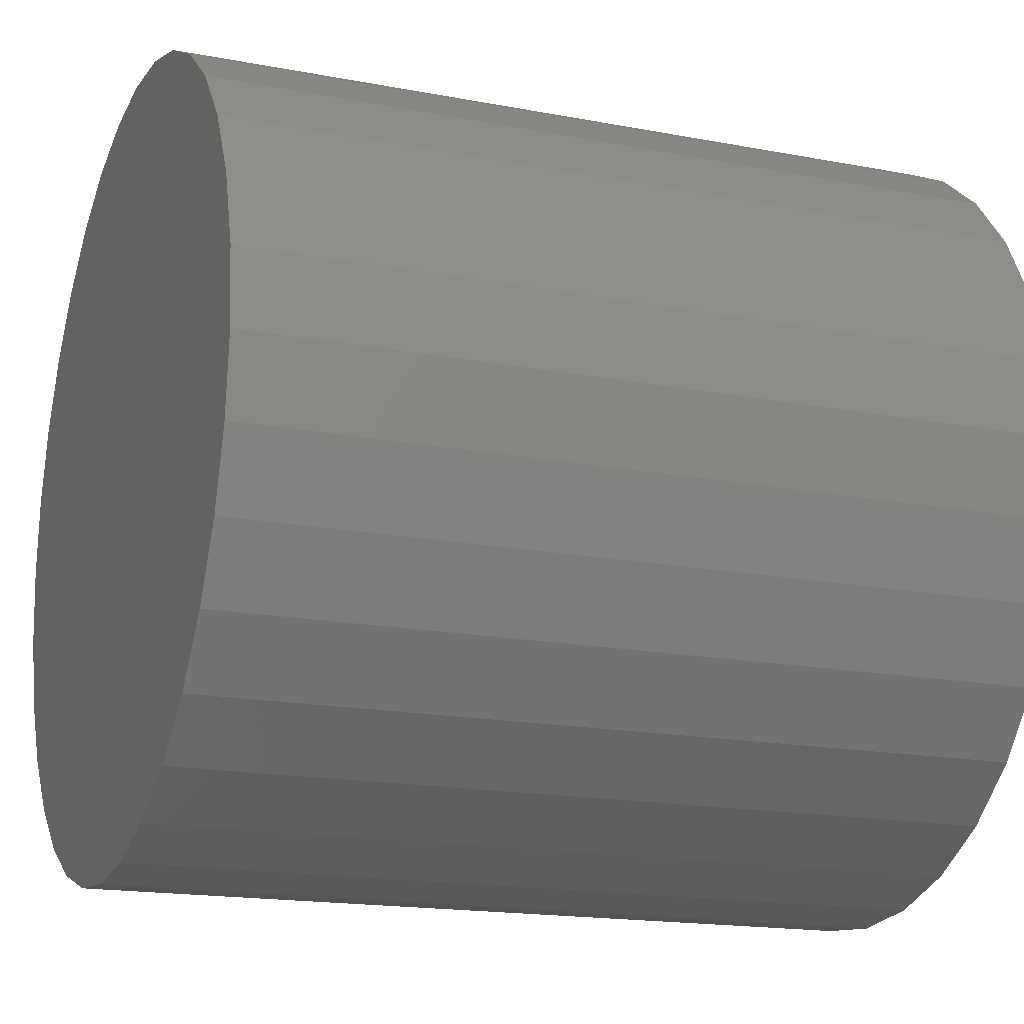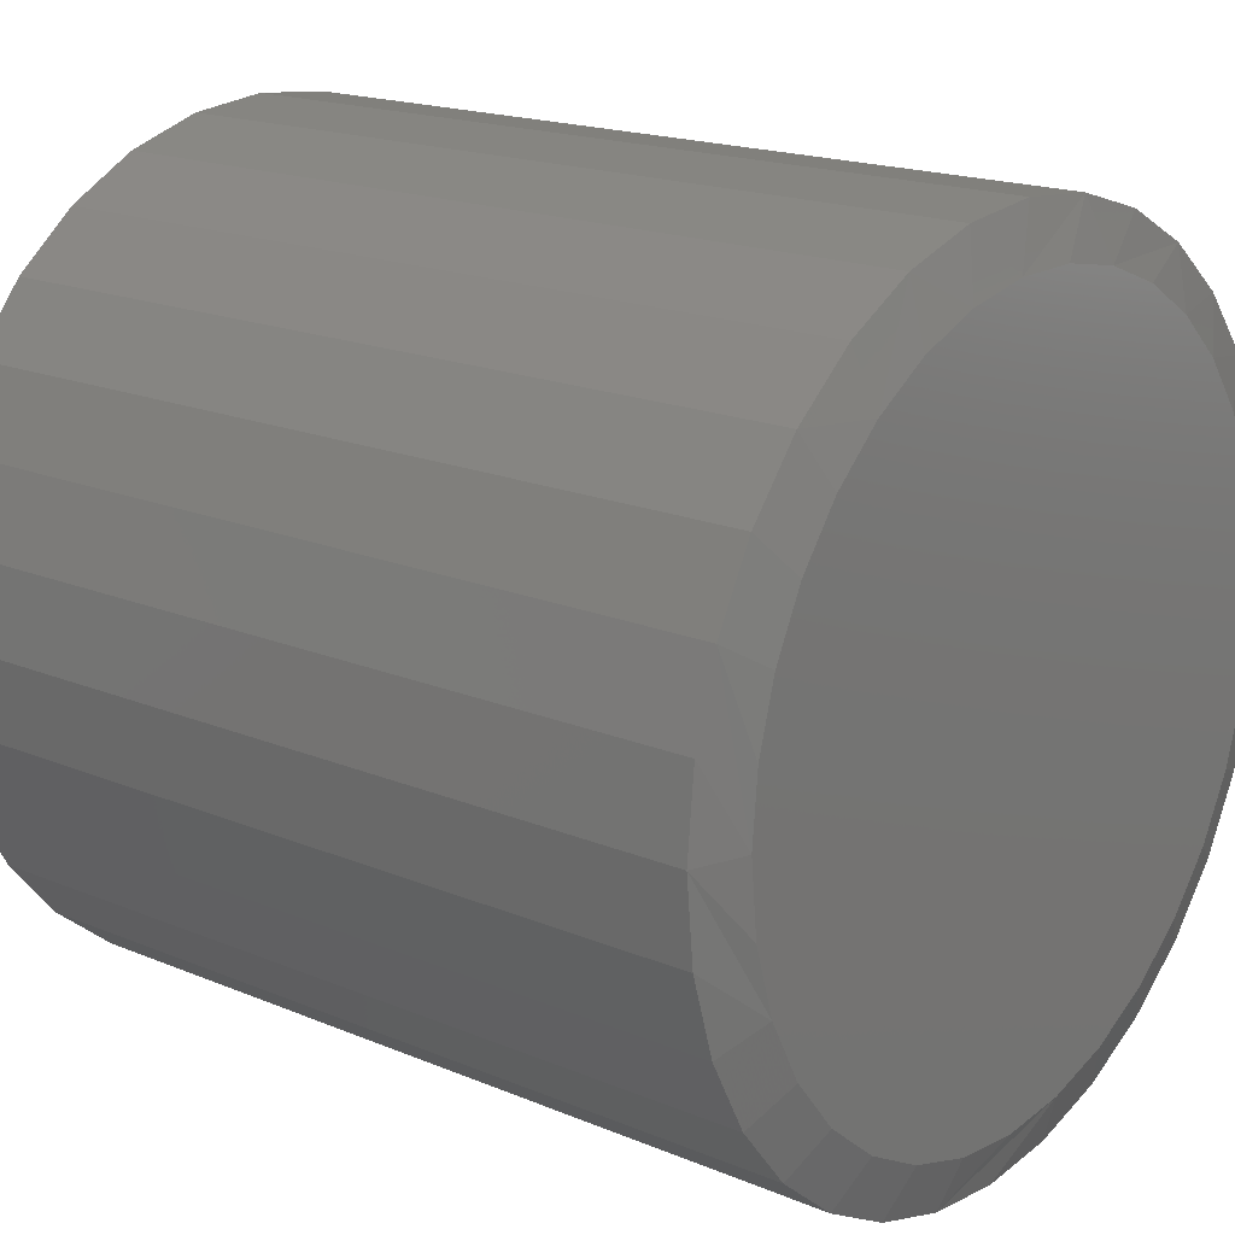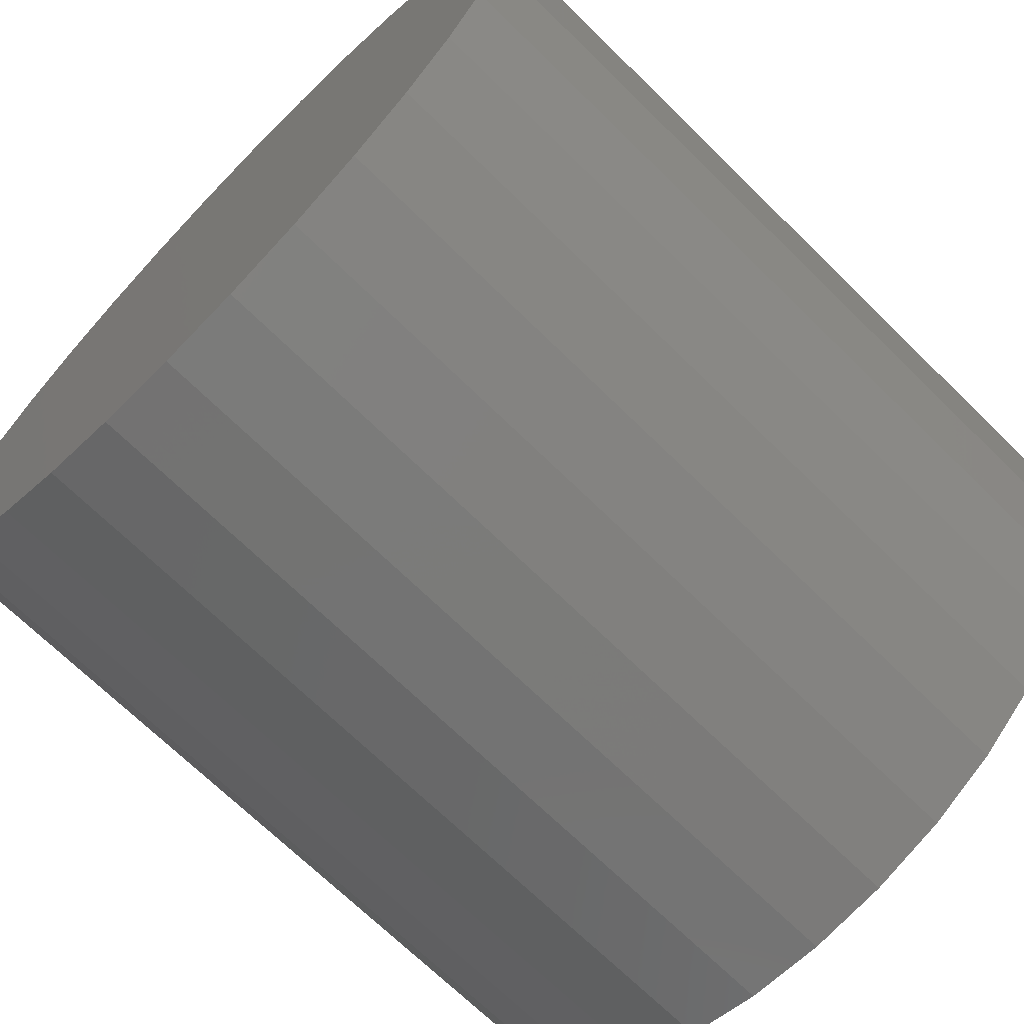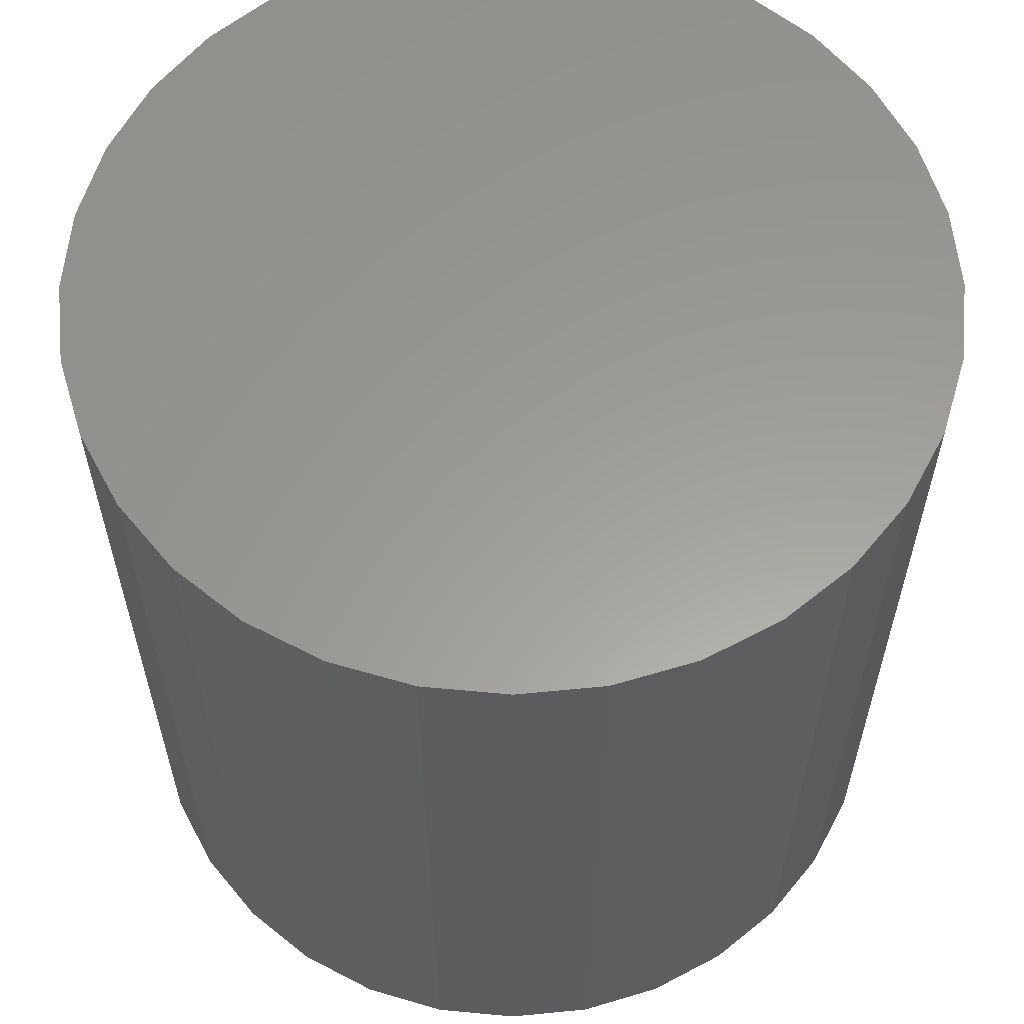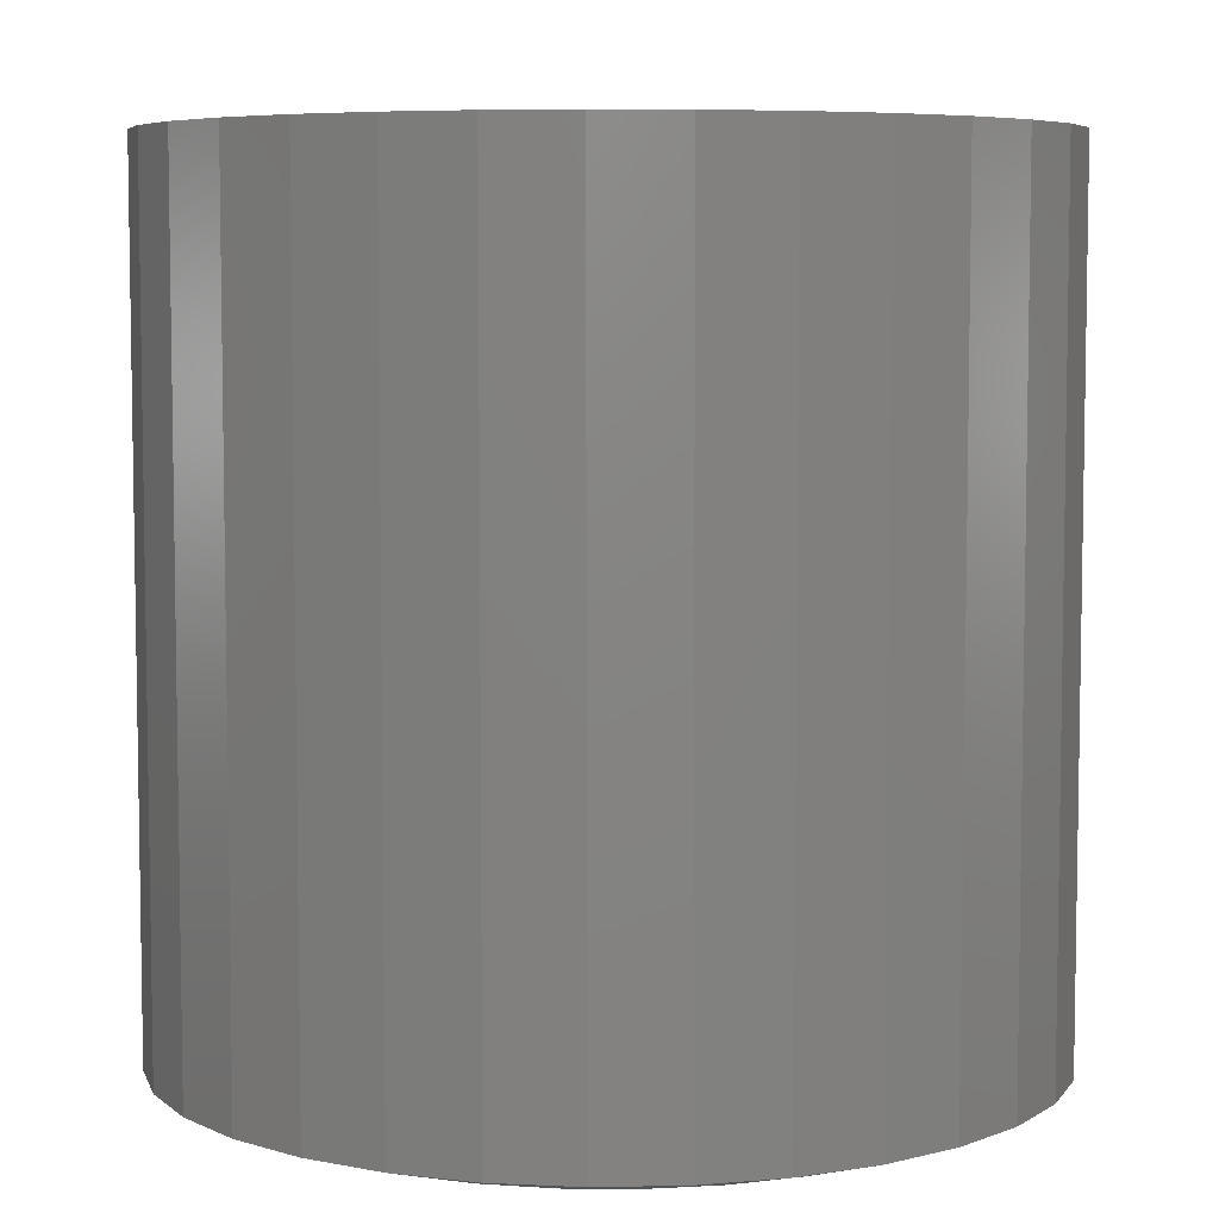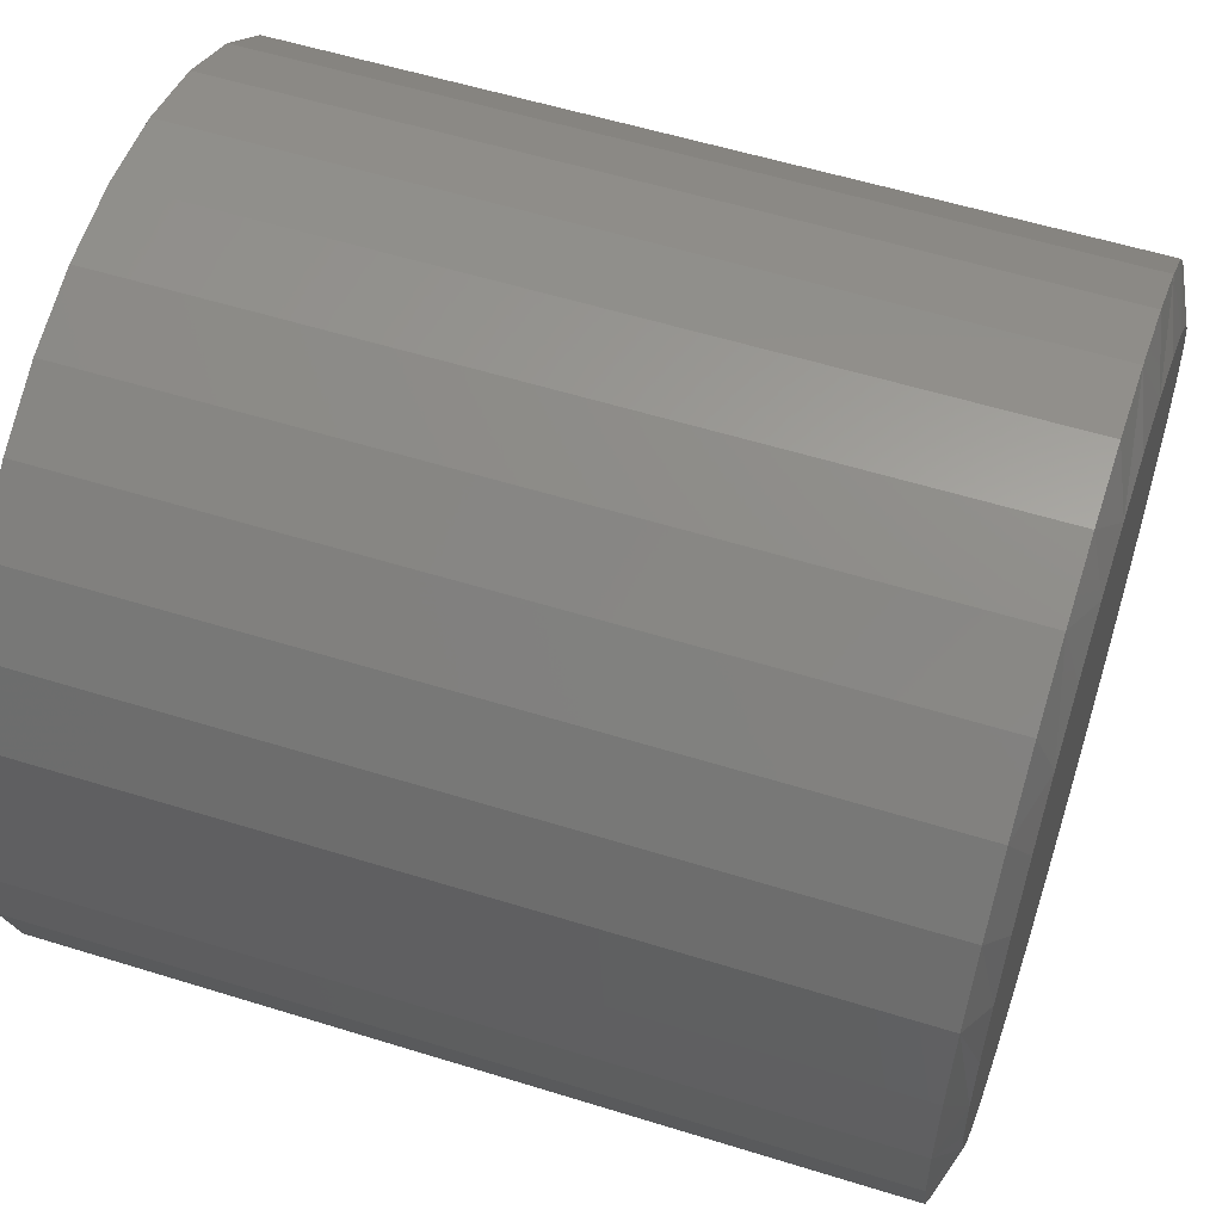
<metadata>
{"format":"stl","ext":"stl","renderer":"f3d","projection":"perspective","resolution":1024,"background":"white","views":[{"elev":-17.0,"azim":68.9,"up":"+Y"},{"elev":17.9,"azim":129.2,"up":"+Y"},{"elev":-69.6,"azim":45.5,"up":"+Y"},{"elev":60.3,"azim":123.6,"up":"+Z"},{"elev":6.3,"azim":159.9,"up":"+Z"},{"elev":56.1,"azim":108.1,"up":"+Y"}]}
</metadata>
<code>
# stl→obj: 97 verts, 190 faces
v -0.08257 0.3128 0
v -0.02359 0.3238 0
v 0.03642 0.3238 0
v 0.0954 0.3128 0
v 0.006414 -0.3252 0
v -0.05702 -0.3189 0
v 0.06985 -0.3189 0
v -0.118 -0.3004 0
v 0.1308 -0.3004 0
v -0.1742 -0.2704 0
v 0.1871 -0.2704 0
v -0.2235 -0.2299 0
v 0.2363 -0.2299 0
v -0.2639 -0.1807 0
v 0.2768 -0.1807 0
v -0.294 -0.1244 0
v 0.3068 -0.1244 0
v -0.3125 -0.06344 0
v 0.3253 -0.06344 0
v -0.3187 -4.255e-08 0
v 0.3316 -4.634e-17 0
v -0.3132 0.05975 0
v 0.326 0.05975 0
v -0.2968 0.1175 0
v 0.3096 0.1175 0
v -0.27 0.1712 0
v 0.2829 0.1712 0
v -0.2339 0.2191 0
v 0.2467 0.2191 0
v -0.1895 0.2595 0
v 0.2024 0.2595 0
v -0.1385 0.2911 0
v 0.1514 0.2911 0
v 0.3785 -9.112e-17 0.01562
v 0.3785 0 0.75
v 0.3713 -0.07258 0.01562
v 0.3713 -0.07258 0.75
v 0.3501 -0.1424 0.01562
v 0.3501 -0.1424 0.75
v 0.3158 -0.2067 0.01562
v 0.3158 -0.2067 0.75
v 0.2695 -0.2631 0.01562
v 0.2695 -0.2631 0.75
v 0.2131 -0.3093 0.01562
v 0.2131 -0.3093 0.75
v 0.1488 -0.3437 0.01562
v 0.1488 -0.3437 0.75
v 0.079 -0.3649 0.01562
v 0.079 -0.3649 0.75
v 0.006414 -0.372 0.01562
v 0.006414 -0.372 0.75
v -0.06617 -0.3649 0.01562
v -0.06617 -0.3649 0.75
v -0.136 -0.3437 0.01562
v -0.136 -0.3437 0.75
v -0.2003 -0.3093 0.01562
v -0.2003 -0.3093 0.75
v -0.2567 -0.2631 0.01562
v -0.2567 -0.2631 0.75
v -0.3029 -0.2067 0.01562
v -0.3029 -0.2067 0.75
v -0.3373 -0.1424 0.01562
v -0.3373 -0.1424 0.75
v -0.3585 -0.07258 0.01562
v -0.3585 -0.07258 0.75
v -0.3656 4.556e-17 0.01562
v -0.3656 4.556e-17 0.75
v -0.3585 0.07258 0.01562
v -0.3585 0.07258 0.75
v -0.3373 0.1424 0.01562
v -0.3373 0.1424 0.75
v -0.3029 0.2067 0.01562
v -0.3029 0.2067 0.75
v -0.2567 0.2631 0.01562
v -0.2567 0.2631 0.75
v -0.2003 0.3093 0.01562
v -0.2003 0.3093 0.75
v -0.136 0.3437 0.01562
v -0.136 0.3437 0.75
v -0.06617 0.3649 0.01562
v -0.06617 0.3649 0.75
v 0.006414 0.372 0.01562
v 0.006414 0.372 0.75
v 0.079 0.3649 0.01562
v 0.079 0.3649 0.75
v 0.1488 0.3437 0.01562
v 0.1488 0.3437 0.75
v 0.2131 0.3093 0.01562
v 0.2131 0.3093 0.75
v 0.2695 0.2631 0.01562
v 0.2695 0.2631 0.75
v 0.3158 0.2067 0.01562
v 0.3158 0.2067 0.75
v 0.3501 0.1424 0.01562
v 0.3501 0.1424 0.75
v 0.3713 0.07258 0.01562
v 0.3713 0.07258 0.75
f 1 2 3
f 4 1 3
f 5 6 7
f 7 6 8
f 7 8 9
f 9 8 10
f 9 10 11
f 11 10 12
f 11 12 13
f 13 12 14
f 13 14 15
f 15 14 16
f 15 16 17
f 17 16 18
f 17 18 19
f 19 18 20
f 19 20 21
f 21 20 22
f 21 22 23
f 23 22 24
f 23 24 25
f 25 24 26
f 25 26 27
f 27 26 28
f 27 28 29
f 29 28 30
f 29 30 31
f 31 30 32
f 31 32 33
f 33 32 1
f 33 1 4
f 34 35 36
f 36 35 37
f 36 37 38
f 38 37 39
f 38 39 40
f 40 39 41
f 40 41 42
f 42 41 43
f 42 43 44
f 44 43 45
f 44 45 46
f 46 45 47
f 46 47 48
f 48 47 49
f 48 49 50
f 50 49 51
f 50 51 52
f 52 51 53
f 52 53 54
f 54 53 55
f 54 55 56
f 56 55 57
f 56 57 58
f 58 57 59
f 58 59 60
f 60 59 61
f 60 61 62
f 62 61 63
f 62 63 64
f 64 63 65
f 64 65 66
f 66 65 67
f 66 67 68
f 68 67 69
f 68 69 70
f 70 69 71
f 70 71 72
f 72 71 73
f 72 73 74
f 74 73 75
f 74 75 76
f 76 75 77
f 76 77 78
f 78 77 79
f 78 79 80
f 80 79 81
f 80 81 82
f 82 81 83
f 82 83 84
f 84 83 85
f 84 85 86
f 86 85 87
f 86 87 88
f 88 87 89
f 88 89 90
f 90 89 91
f 90 91 92
f 92 91 93
f 92 93 94
f 94 93 95
f 94 95 96
f 96 95 97
f 96 97 34
f 34 97 35
f 23 25 94
f 31 86 88
f 88 90 31
f 3 80 82
f 82 84 3
f 3 84 4
f 84 86 4
f 4 86 33
f 86 31 33
f 1 76 78
f 78 80 1
f 1 80 2
f 80 3 2
f 28 74 30
f 74 76 30
f 30 76 32
f 76 1 32
f 66 68 24
f 66 24 22
f 66 22 20
f 21 23 94
f 21 94 96
f 21 96 34
f 94 25 92
f 92 25 27
f 92 27 90
f 90 27 29
f 90 29 31
f 74 28 72
f 72 28 26
f 72 26 70
f 70 26 24
f 70 24 68
f 16 62 18
f 12 58 14
f 6 48 50
f 8 54 10
f 7 48 5
f 48 6 5
f 11 44 9
f 15 40 13
f 34 36 17
f 34 17 19
f 34 19 21
f 20 18 62
f 20 62 64
f 20 64 66
f 62 16 60
f 60 16 14
f 60 14 58
f 58 12 56
f 56 12 10
f 56 10 54
f 54 8 52
f 52 8 6
f 52 6 50
f 48 7 46
f 46 7 9
f 46 9 44
f 44 11 42
f 42 11 13
f 42 13 40
f 40 15 38
f 38 15 17
f 38 17 36
f 81 85 83
f 85 81 87
f 87 81 79
f 87 79 89
f 89 79 77
f 89 77 91
f 91 77 75
f 91 75 93
f 93 75 73
f 93 73 95
f 95 73 71
f 95 71 97
f 97 71 69
f 97 69 35
f 35 69 67
f 35 67 37
f 37 67 65
f 37 65 39
f 39 65 63
f 39 63 41
f 41 63 61
f 41 61 43
f 43 61 59
f 43 59 45
f 45 59 57
f 45 57 47
f 47 57 55
f 47 55 49
f 49 55 53
f 49 53 51

</code>
